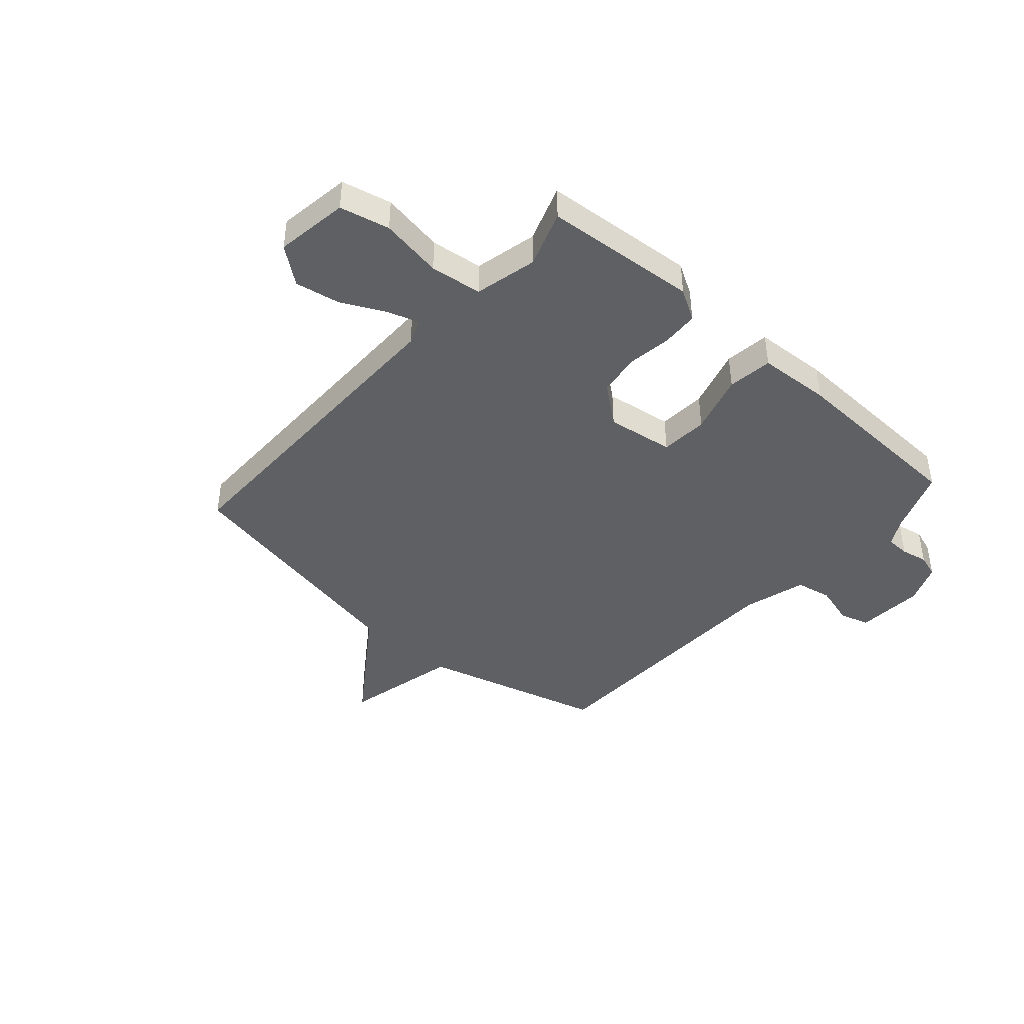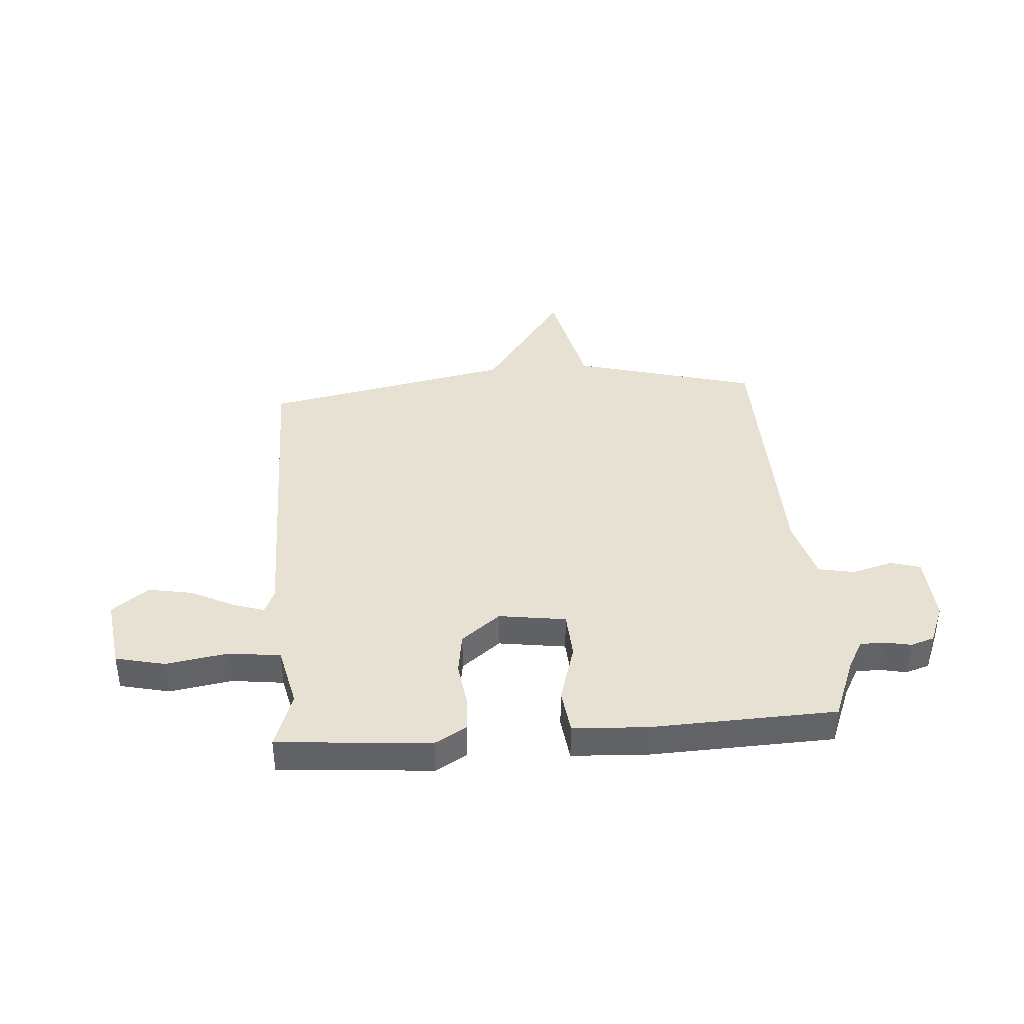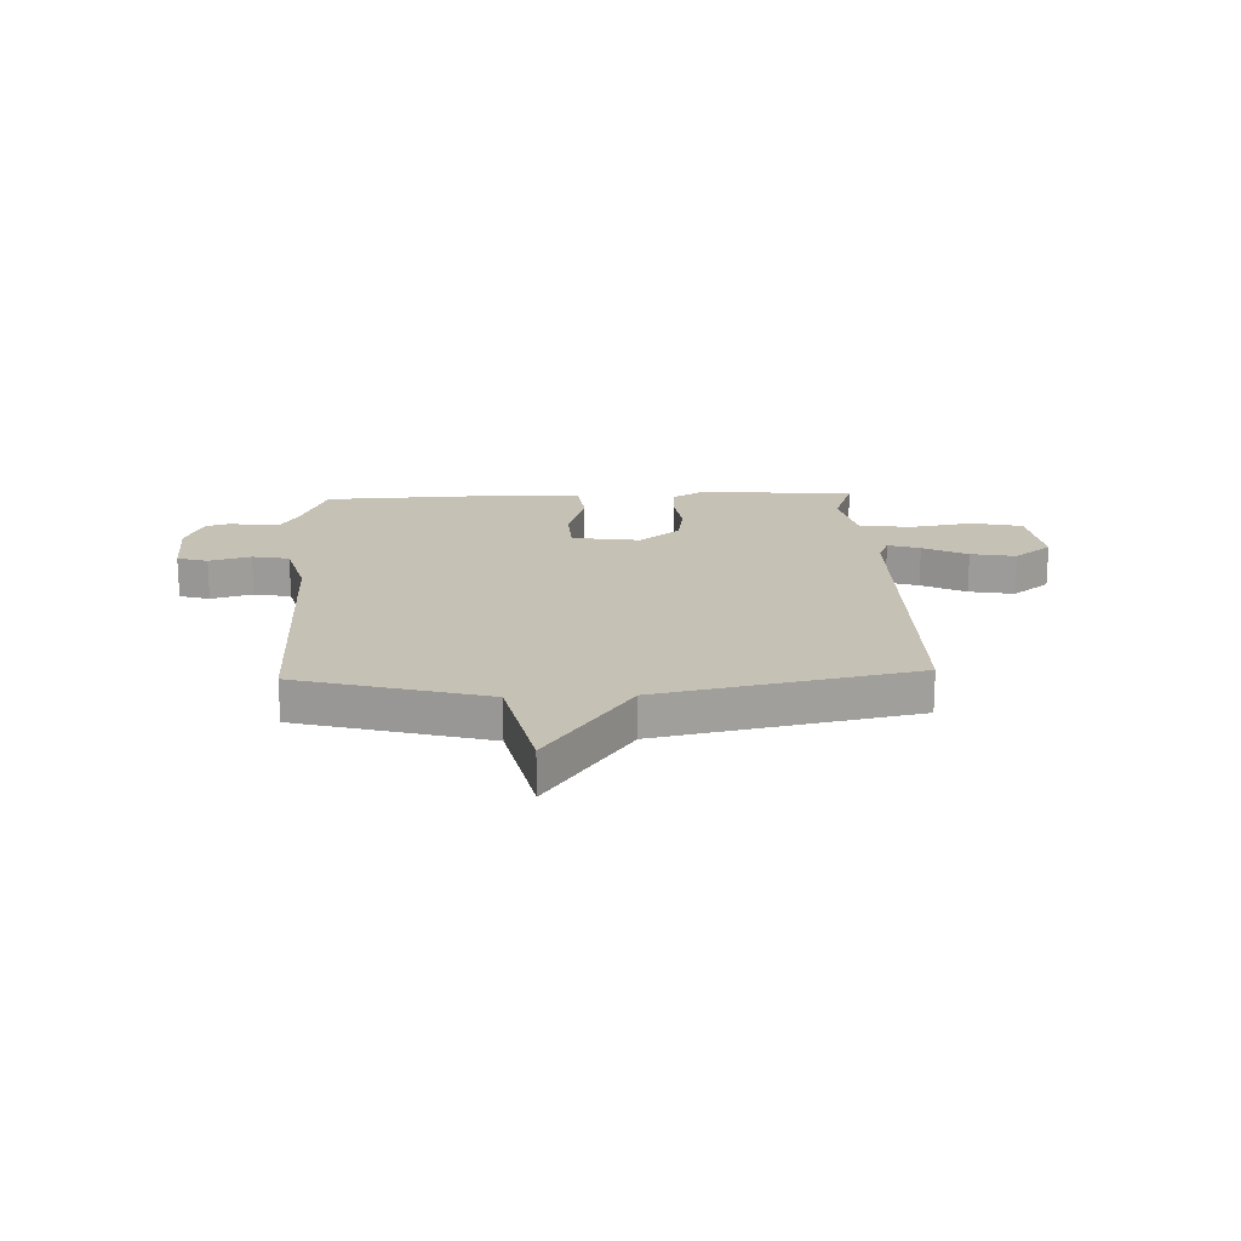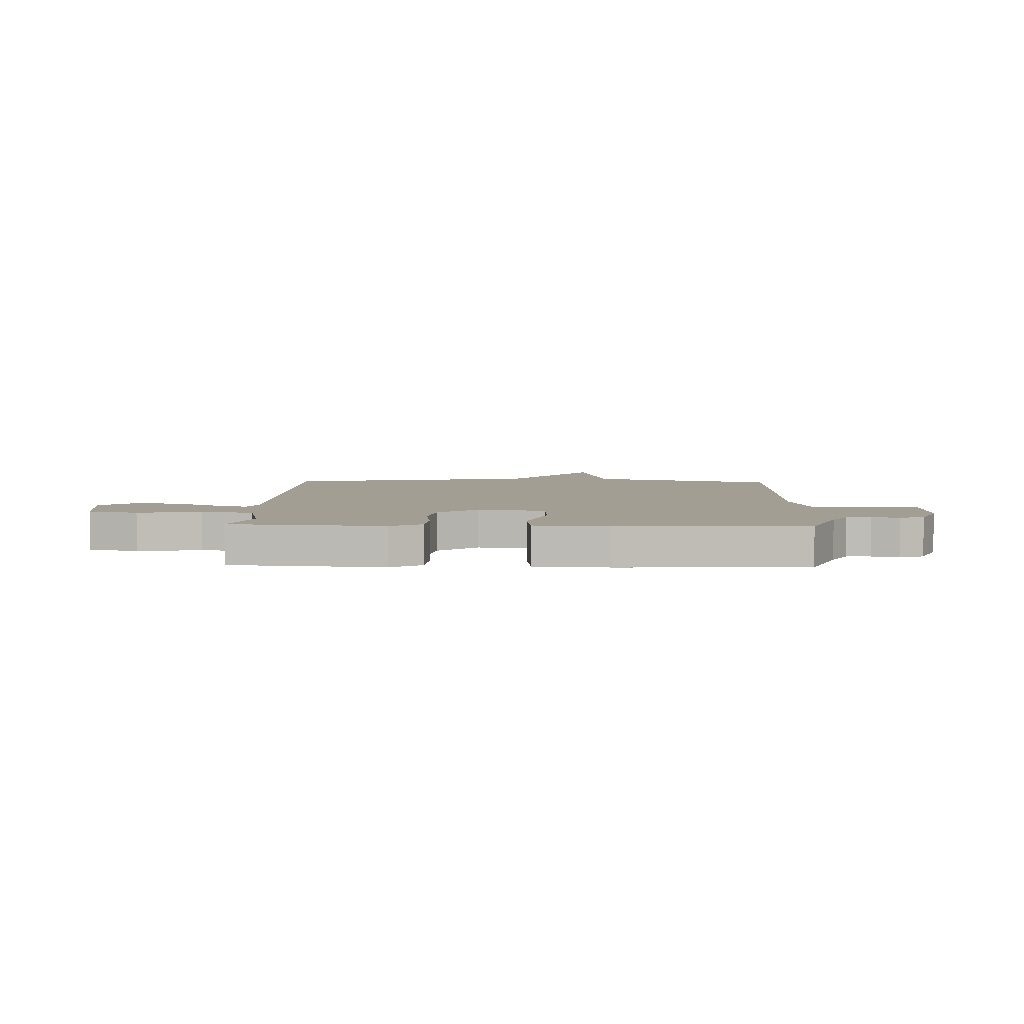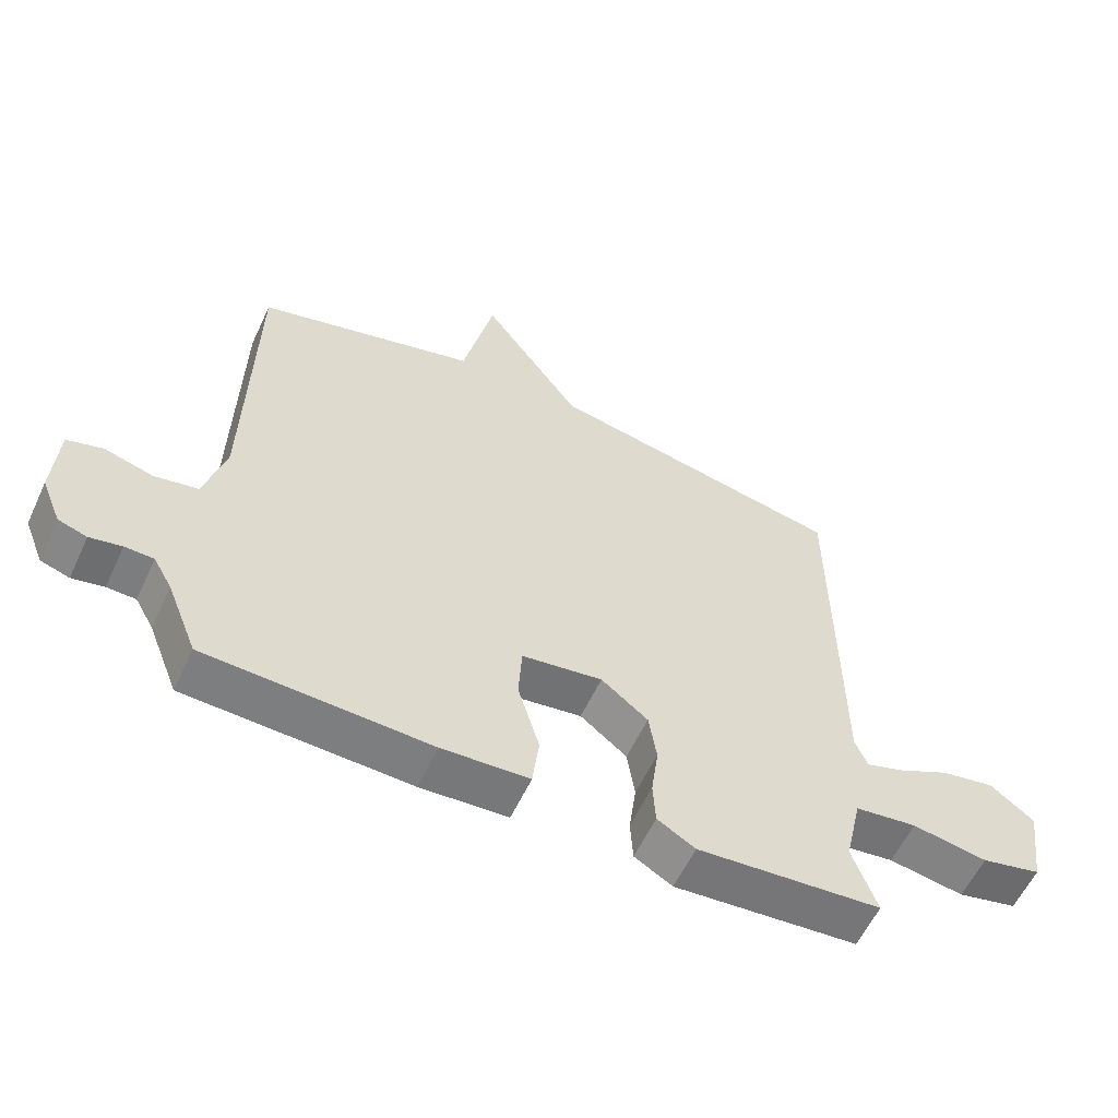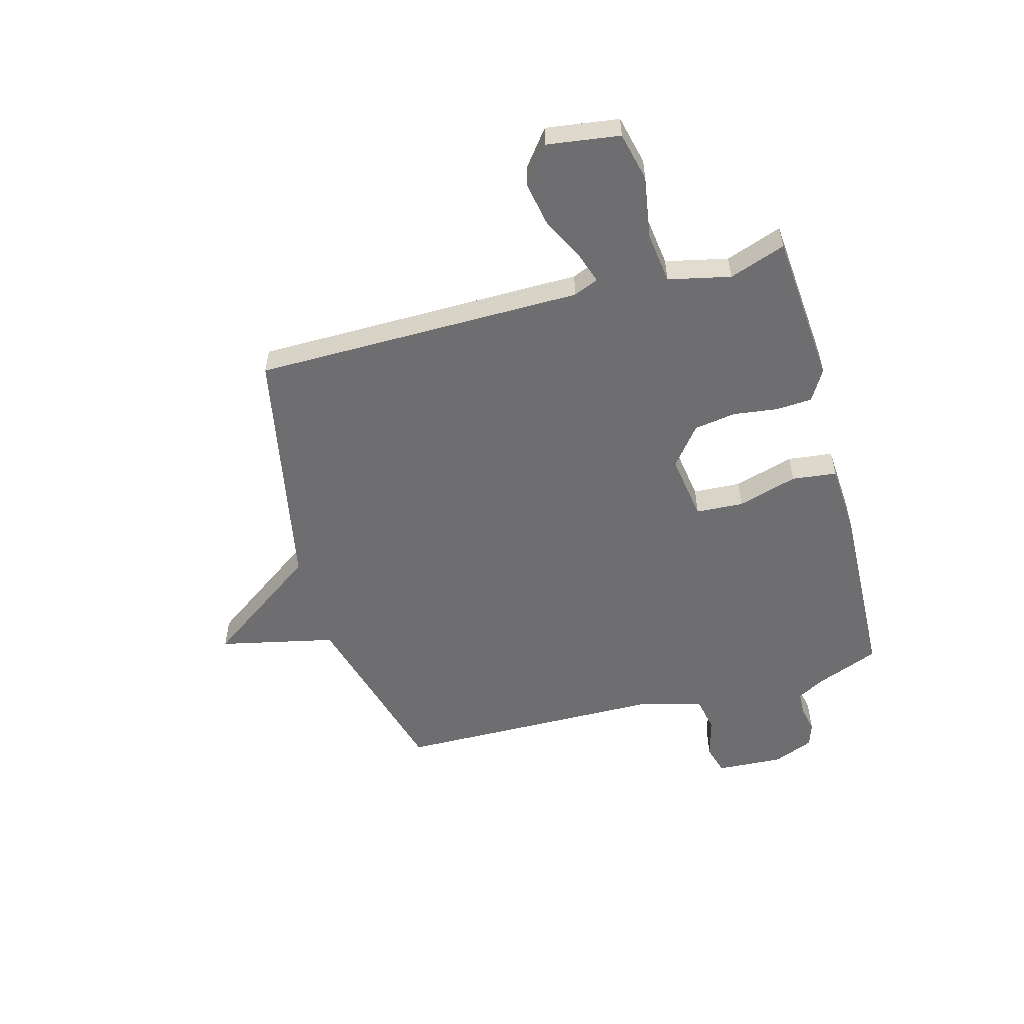
<metadata>
{"format":"obj","ext":"obj","renderer":"f3d","projection":"perspective","resolution":1024,"background":"white","views":[{"elev":-42.3,"azim":138.3,"up":"+Y"},{"elev":39.4,"azim":175.7,"up":"+Y"},{"elev":18.7,"azim":-2.3,"up":"+Y"},{"elev":5.1,"azim":-178.0,"up":"+Y"},{"elev":-58.6,"azim":-25.0,"up":"+Z"},{"elev":-54.4,"azim":105.4,"up":"+Y"}]}
</metadata>
<code>
v 0.5 0.07 -0.5
v 0.218 0.07 -0.523
v 0.16 0.07 -0.489
v 0.156 0.07 -0.422
v 0.167 0.07 -0.34
v 0.155 0.07 -0.262
v 0.083 0.07 -0.205
v -0.041 0.07 -0.223
v -0.046 0.07 -0.311
v -0.013 0.07 -0.422
v -0.023 0.07 -0.505
v -0.157 0.07 -0.513
v -0.5 0.07 -0.5
v -0.547 0.07 -0.382
v -0.576 0.07 -0.331
v -0.62 0.07 -0.33
v -0.669 0.07 -0.34
v -0.713 0.07 -0.326
v -0.744 0.07 -0.251
v -0.737 0.07 -0.126
v -0.682 0.07 -0.11
v -0.607 0.07 -0.131
v -0.54 0.07 -0.118
v -0.508 0.07 -0.001
v -0.5 0.07 0.5
v -0.16 0.07 0.592
v -0.112 0.07 0.807
v 0.04 0.07 0.592
v 0.5 0.07 0.5
v 0.503 0.07 -0.109
v 0.522 0.07 -0.155
v 0.58 0.07 -0.136
v 0.66 0.07 -0.096
v 0.742 0.07 -0.081
v 0.809 0.07 -0.133
v 0.79 0.07 -0.267
v 0.699 0.07 -0.288
v 0.584 0.07 -0.269
v 0.489 0.07 -0.281
v 0.463 0.07 -0.396
v 0.5 0 -0.5
v 0.218 0 -0.523
v 0.16 0 -0.489
v 0.156 0 -0.422
v 0.167 0 -0.34
v 0.155 0 -0.262
v 0.083 0 -0.205
v -0.041 0 -0.223
v -0.046 0 -0.311
v -0.013 0 -0.422
v -0.023 0 -0.505
v -0.157 0 -0.513
v -0.5 0 -0.5
v -0.547 0 -0.382
v -0.576 0 -0.331
v -0.62 0 -0.33
v -0.669 0 -0.34
v -0.713 0 -0.326
v -0.744 0 -0.251
v -0.737 0 -0.126
v -0.682 0 -0.11
v -0.607 0 -0.131
v -0.54 0 -0.118
v -0.508 0 -0.001
v -0.5 0 0.5
v -0.16 0 0.592
v -0.112 0 0.807
v 0.04 0 0.592
v 0.5 0 0.5
v 0.503 0 -0.109
v 0.522 0 -0.155
v 0.58 0 -0.136
v 0.66 0 -0.096
v 0.742 0 -0.081
v 0.809 0 -0.133
v 0.79 0 -0.267
v 0.699 0 -0.288
v 0.584 0 -0.269
v 0.489 0 -0.281
v 0.463 0 -0.396
f 36 37 38
f 35 36 38
f 34 35 38
f 33 34 38
f 32 33 38
f 31 32 38 39
f 30 31 39
f 30 39 40
f 29 30 40
f 28 29 40
f 28 40 1
f 27 28 1
f 26 27 1
f 20 21 22
f 19 20 22
f 18 19 22
f 17 18 22
f 16 17 22
f 15 16 22 23
f 14 15 23 24
f 13 14 24
f 12 13 24
f 11 12 24
f 10 11 24
f 9 10 24
f 3 4 5
f 2 3 5
f 1 2 5
f 1 5 6
f 26 1 6 7
f 24 25 26
f 9 24 26
f 8 9 26
f 7 8 26
f 78 77 76
f 78 76 75
f 78 75 74
f 78 74 73
f 78 73 72
f 79 78 72 71
f 79 71 70
f 80 79 70
f 80 70 69
f 80 69 68
f 41 80 68
f 41 68 67
f 41 67 66
f 62 61 60
f 62 60 59
f 62 59 58
f 62 58 57
f 62 57 56
f 63 62 56 55
f 64 63 55 54
f 64 54 53
f 64 53 52
f 64 52 51
f 64 51 50
f 64 50 49
f 45 44 43
f 45 43 42
f 45 42 41
f 46 45 41
f 47 46 41 66
f 66 65 64
f 66 64 49
f 66 49 48
f 66 48 47
f 1 41 42 2
f 2 42 43 3
f 3 43 44 4
f 4 44 45 5
f 5 45 46 6
f 6 46 47 7
f 7 47 48 8
f 8 48 49 9
f 9 49 50 10
f 10 50 51 11
f 11 51 52 12
f 12 52 53 13
f 13 53 54 14
f 14 54 55 15
f 15 55 56 16
f 16 56 57 17
f 17 57 58 18
f 18 58 59 19
f 19 59 60 20
f 20 60 61 21
f 21 61 62 22
f 22 62 63 23
f 23 63 64 24
f 24 64 65 25
f 25 65 66 26
f 26 66 67 27
f 27 67 68 28
f 28 68 69 29
f 29 69 70 30
f 30 70 71 31
f 31 71 72 32
f 32 72 73 33
f 33 73 74 34
f 34 74 75 35
f 35 75 76 36
f 36 76 77 37
f 37 77 78 38
f 38 78 79 39
f 39 79 80 40
f 40 80 41 1

</code>
